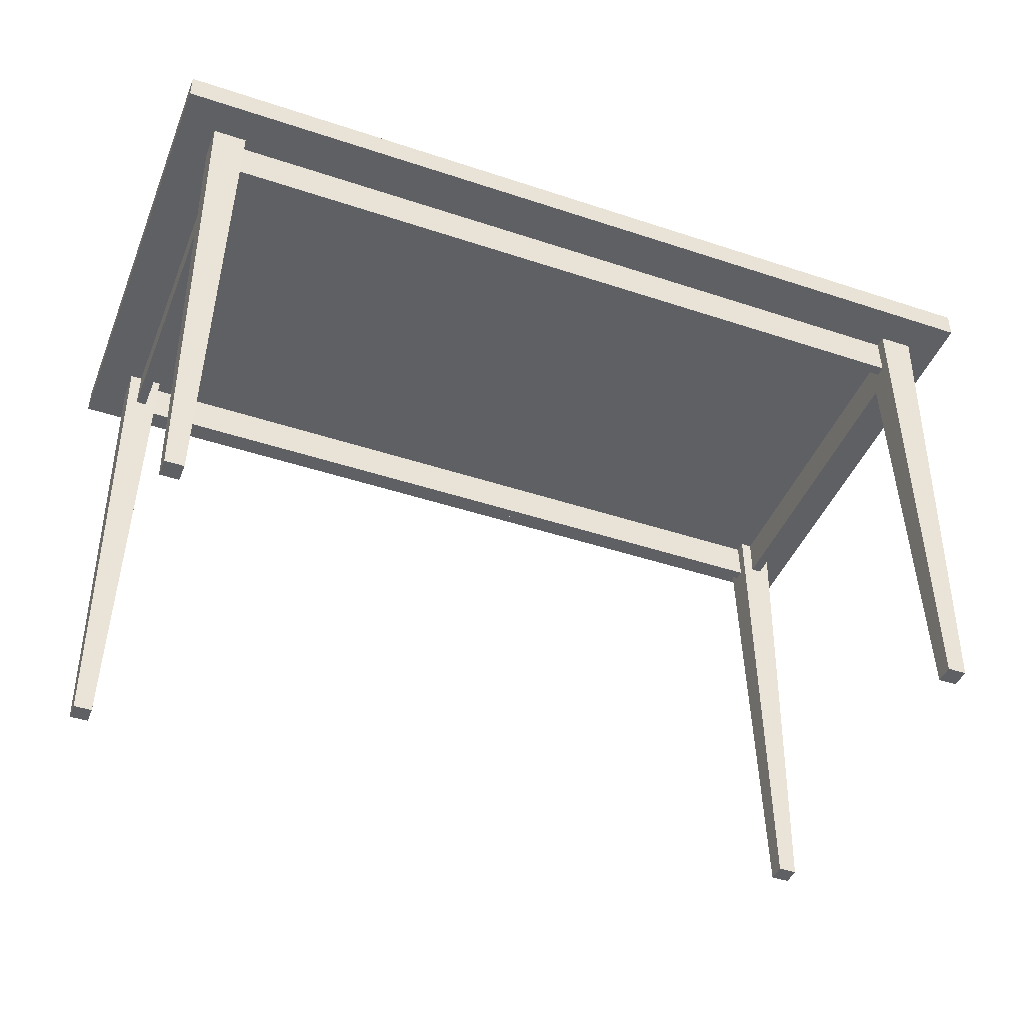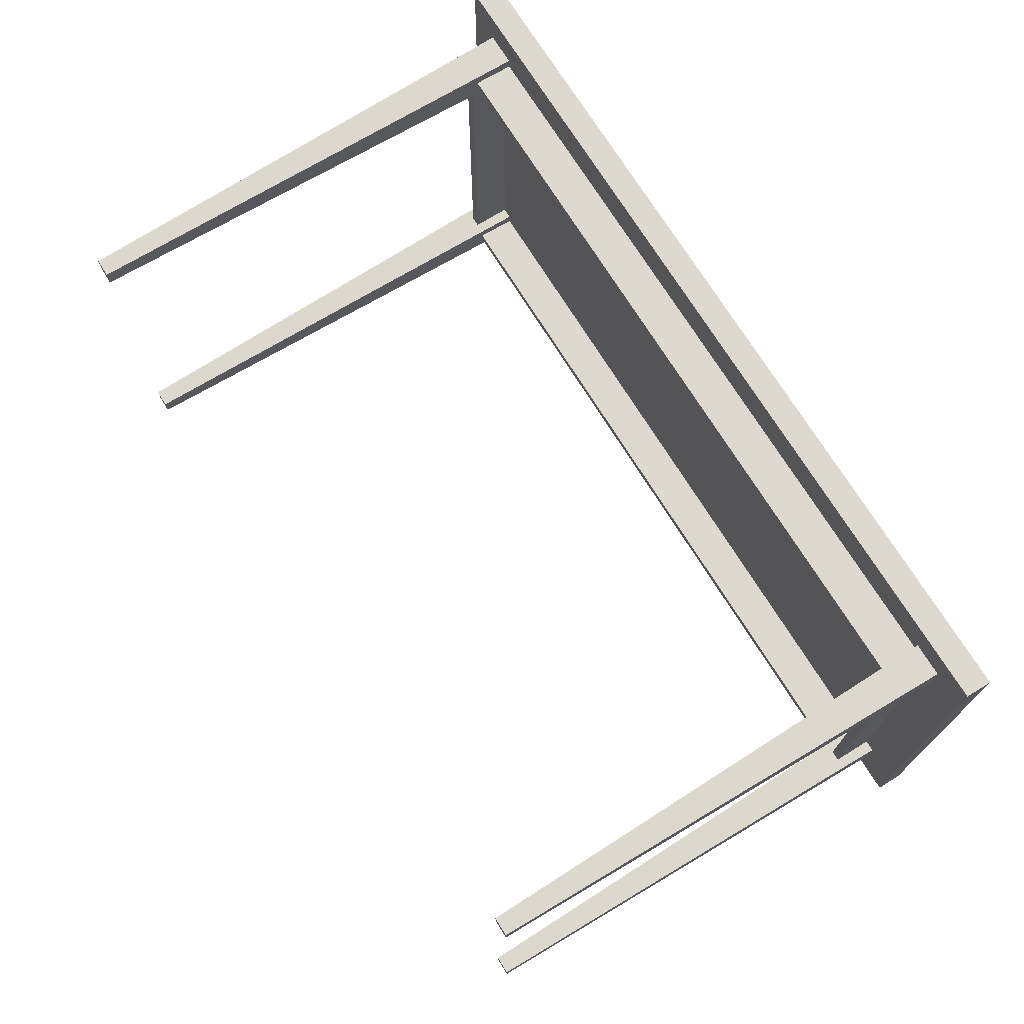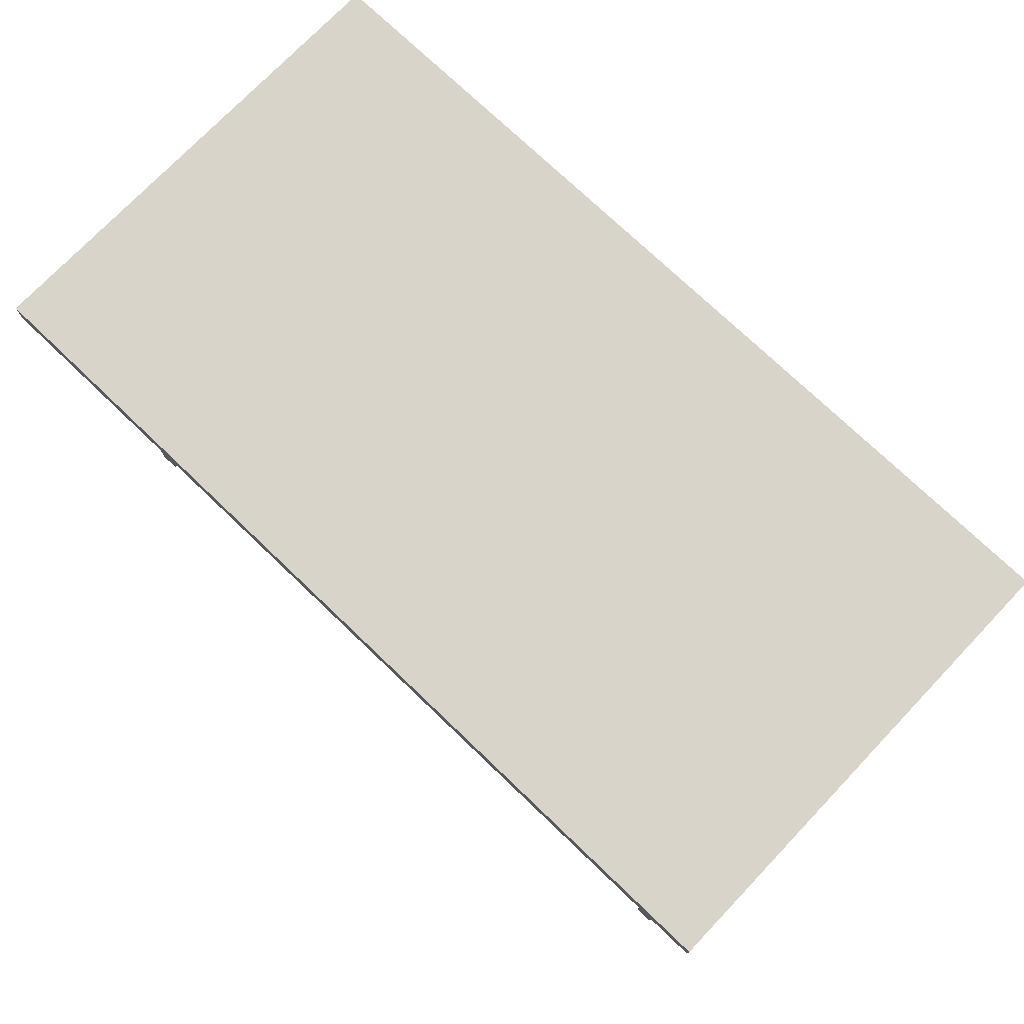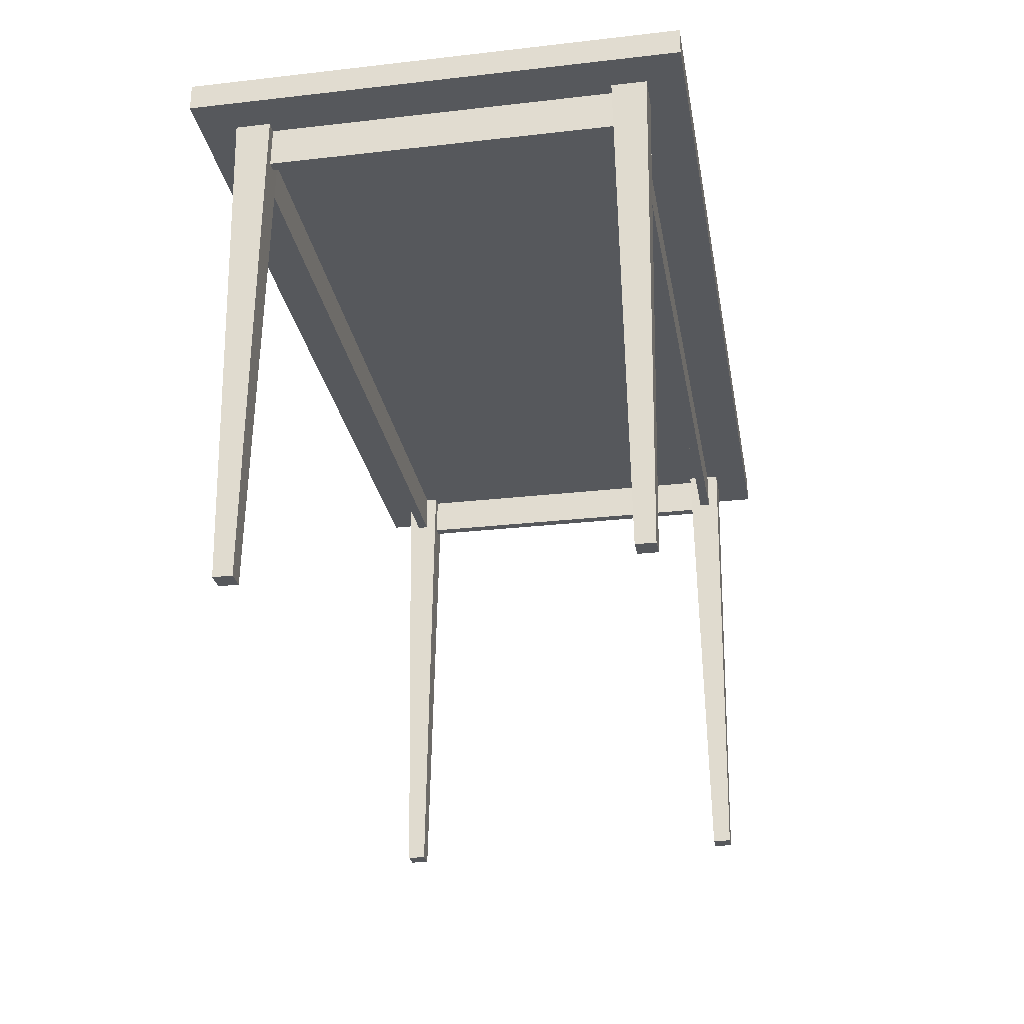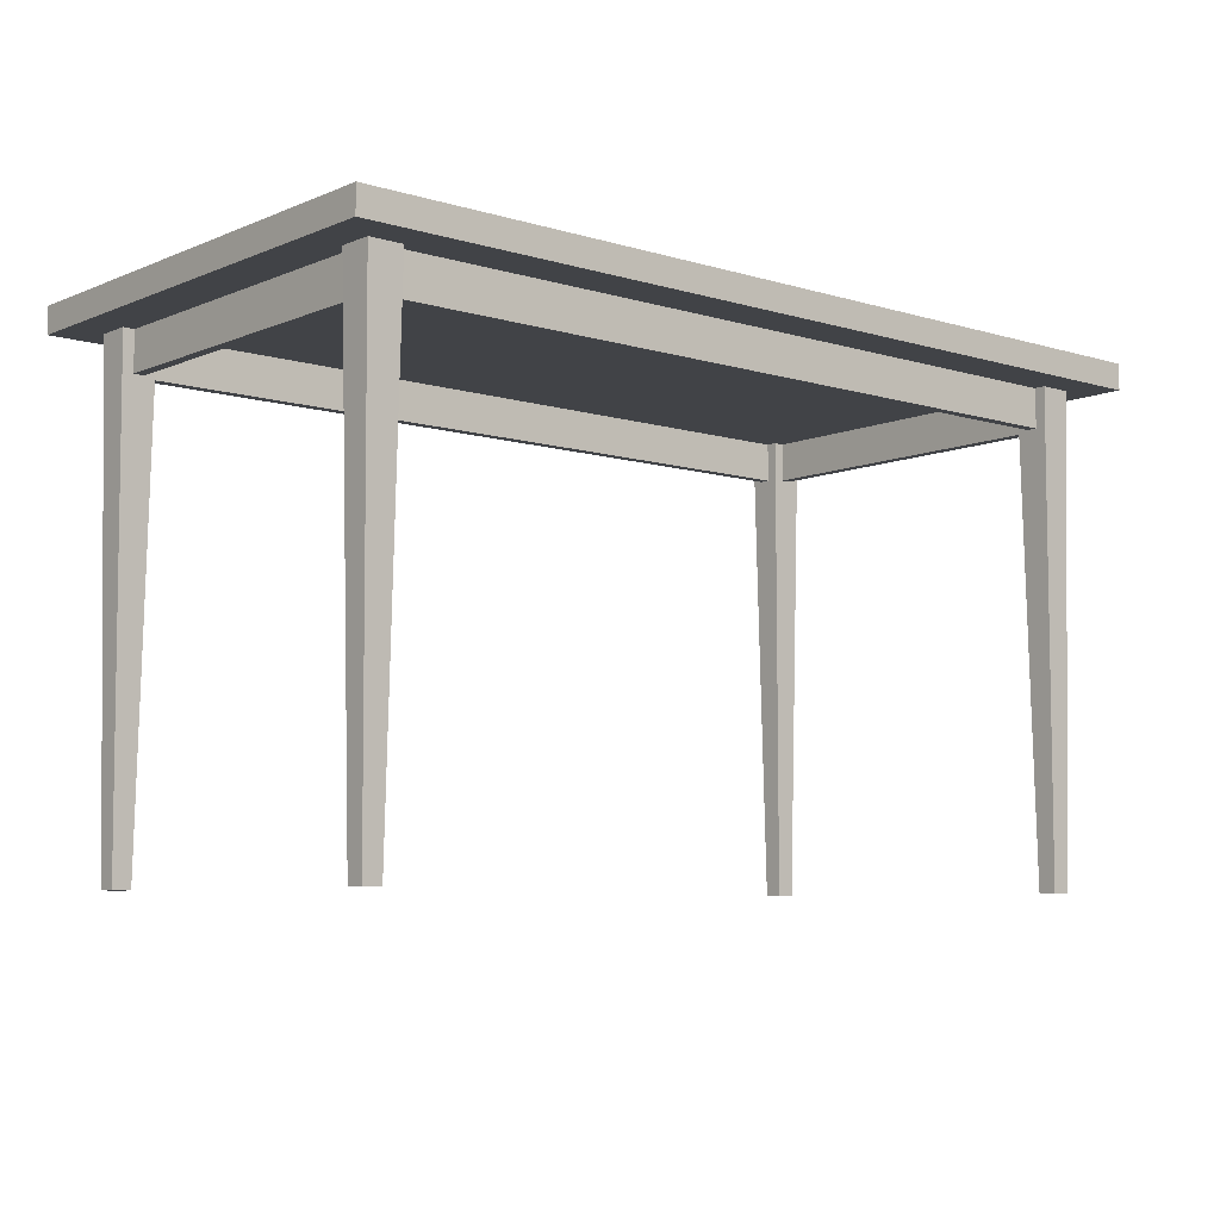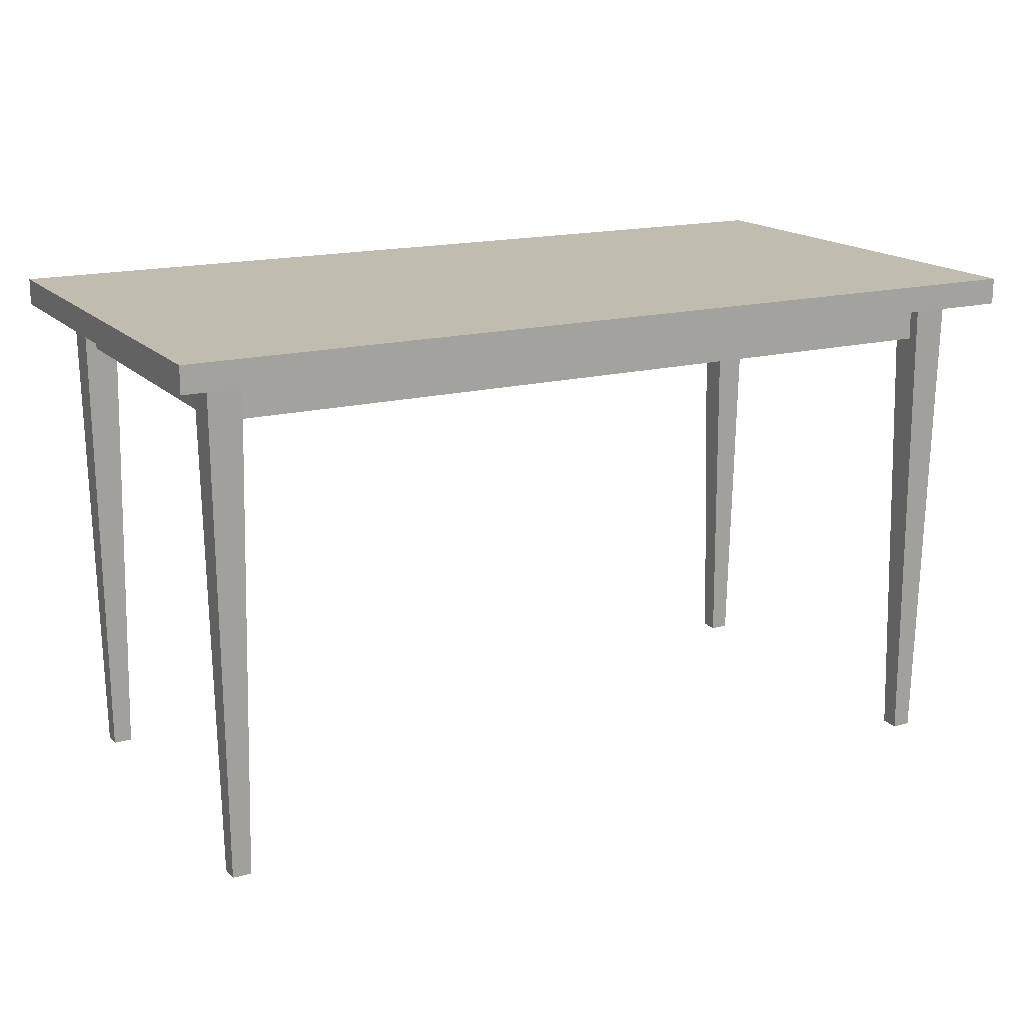
<metadata>
{"format":"obj","ext":"obj","renderer":"f3d","projection":"perspective","resolution":1024,"background":"white","views":[{"elev":-44.3,"azim":-21.2,"up":"+Y"},{"elev":71.8,"azim":58.4,"up":"+Z"},{"elev":74.8,"azim":43.7,"up":"+Y"},{"elev":-27.7,"azim":99.9,"up":"+Y"},{"elev":-7.3,"azim":139.4,"up":"+Y"},{"elev":16.6,"azim":-28.1,"up":"+Y"}]}
</metadata>
<code>
o table_large_2
v -0.85 0.92 0.45
v -0.85 0.97 0.45
v -0.85 0.92 -0.45
v -0.85 0.97 -0.45
v 0.85 0.92 0.45
v 0.85 0.97 0.45
v 0.85 0.92 -0.45
v 0.85 0.97 -0.45
v -0.7281 0.92 0.36
v -0.7281 0.92 0.34
v 0.7281 0.92 0.36
v 0.7281 0.92 0.34
v -0.7281 0.92 -0.34
v -0.7281 0.92 -0.36
v 0.7281 0.92 -0.34
v 0.7281 0.92 -0.36
v -0.76 0.92 -0.3281
v -0.74 0.92 -0.3281
v -0.76 0.92 0.3281
v -0.74 0.92 0.3281
v 0.74 0.92 -0.3281
v 0.76 0.92 -0.3281
v 0.74 0.92 0.3281
v 0.76 0.92 0.3281
v -0.7675 0 0.3675
v -0.7819 0.92 0.3819
v -0.7675 0 0.3325
v -0.7819 0.92 0.3181
v -0.7325 0 0.3675
v -0.7181 0.92 0.3819
v -0.7325 0 0.3325
v -0.7181 0.92 0.3181
v 0.7675 -0 -0.3325
v -0.7281 0.845 0.36
v -0.7281 0.845 0.34
v 0.7819 0.92 -0.3181
v 0.7281 0.845 0.36
v 0.7675 -0 -0.3675
v 0.7819 0.92 -0.3819
v 0.7281 0.845 0.34
v 0.7819 0.92 0.3181
v -0.7281 0.845 -0.34
v -0.7281 0.845 -0.36
v 0.7675 0 0.3325
v 0.7281 0.845 -0.34
v 0.7819 0.92 0.3819
v 0.7675 0 0.3675
v 0.7281 0.845 -0.36
v 0.7181 0.92 0.3181
v 0.74 0.845 -0.3281
v 0.76 0.845 -0.3281
v 0.7325 0 0.3325
v 0.74 0.845 0.3281
v 0.7181 0.92 0.3819
v 0.7325 0 0.3675
v 0.76 0.845 0.3281
v 0.7325 -0 -0.3325
v -0.76 0.845 -0.3281
v -0.74 0.845 -0.3281
v 0.7181 0.92 -0.3181
v -0.76 0.845 0.3281
v 0.7325 -0 -0.3675
v 0.7181 0.92 -0.3819
v -0.74 0.845 0.3281
v -0.7325 -0 -0.3325
v -0.7181 0.92 -0.3181
v -0.7325 -0 -0.3675
v -0.7181 0.92 -0.3819
v -0.7675 -0 -0.3325
v -0.7819 0.92 -0.3181
v -0.7675 -0 -0.3675
v -0.7819 0.92 -0.3819
f 6 8 4 2
f 5 6 2 1
f 7 8 6 5
f 1 2 4 3
f 3 4 8 7
f 3 7 5 1
f 43 48 45 42
f 35 10 12 40
f 37 11 9 34
f 51 56 53 50
f 43 14 16 48
f 45 15 13 42
f 59 18 20 64
f 61 19 17 58
f 51 22 24 56
f 53 23 21 50
f 27 31 29 25
f 29 30 26 25
f 31 32 30 29
f 25 26 28 27
f 27 28 32 31
f 40 37 34 35
f 55 54 49 52
f 52 49 41 44
f 47 46 54 55
f 44 41 46 47
f 52 44 47 55
f 62 63 39 38
f 64 61 58 59
f 57 60 63 62
f 38 39 36 33
f 33 36 60 57
f 62 38 33 57
f 71 72 68 67
f 69 70 72 71
f 67 68 66 65
f 65 66 70 69
f 71 67 65 69

</code>
